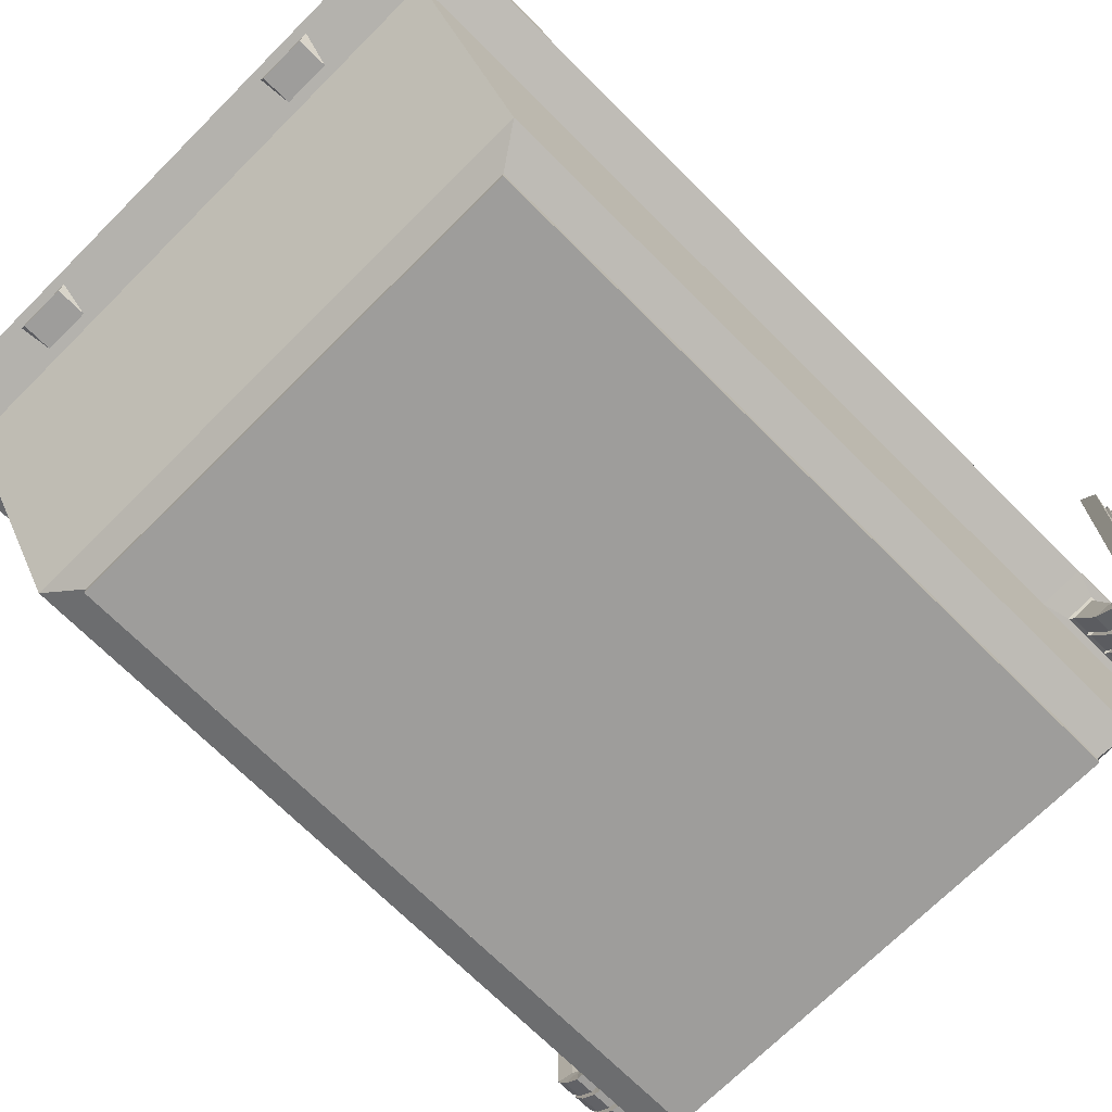
<metadata>
{"format":"obj","ext":"obj","renderer":"f3d","projection":"perspective","resolution":1024,"background":"white","views":[{"elev":-70.7,"azim":-135.0,"up":"+Y"}]}
</metadata>
<code>
g default
v 2.707 -1.552 6.854
v 3.408 1.647 8.178
v 1.879 3.586 5.402
v 2.707 -1.552 -5.484
v 3.408 1.647 -8.178
v 1.879 3.586 -4.74
v 2.707 1.377 -7.387
v 2.707 1.377 7.464
v 2.112 -1.768 6.727
v 2.112 -1.768 -5.088
v 1.612 3.586 2.886
v 1.612 3.586 -4.354
v 1.612 1.647 1.847
v 1.612 1.647 -5.501
v 1.612 -0.8208 1.847
v 1.612 -0.8208 -5.501
v 1.048 -0.6567 1.365
v 1.048 -0.6567 -5.019
v 0.6404 1.843 -5.348
v 0.6404 3.123 -4.591
v 0.4257 1.859 -5.178
v 0.4257 2.966 -4.522
v 0.3519 1.911 -5.178
v 0.3519 2.93 -4.575
v 0.3519 2.012 -5.349
v 0.3519 3.031 -4.746
v 2.194 3.389 5.897
v 2.194 3.396 -5.301
v 3.408 1.647 -5.463
v 2.707 1.377 -5.405
v 3.408 1.647 5.771
v 2.707 1.377 5.682
v 3.397 1.892 7.753
v 2.529 3.139 6.12
v 3.397 1.892 6.03
v 2.53 3.142 -5.619
v 3.399 1.891 -5.735
v 3.399 1.891 -7.678
v 2.475 3.217 4.284
v 3.344 1.97 4.194
v 2.475 3.222 -3.73
v 3.343 1.97 -3.846
v 2.286 1.896 -7.958
v 1.324 3.281 -5.678
v 2.213 1.938 -7.96
v 1.976 2.061 -7.861
v 1.137 3.269 -5.874
v 1.267 3.301 -5.719
v -1.655 1.355 -5.501
v -1.655 0.8507 -5.501
v -1.785 1.259 -5.202
v -1.785 0.9462 -5.202
v 1.37 1.512 -5.283
v -1.655 1.355 -5.283
v -1.851 -0.6567 -2.309
v -1.851 -0.6567 -2.616
v -1.851 0.01049 -2.309
v -1.851 0.01049 -2.616
v -1.851 0.0296 -2.309
v -1.851 0.0296 -2.616
v -1.238 0.1713 -1.666
v -1.238 0.1713 -3.258
v -1.238 0.2755 -1.666
v -1.238 0.2755 -3.258
v -1.238 0.2755 -1.81
v -1.361 0.1597 -1.81
v -1.238 0.1713 -1.81
v -1.238 1.47 -1.666
v -1.238 1.47 -1.81
v -1.539 1.595 -1.666
v -1.539 1.595 -1.81
v -1.539 1.47 -1.81
v -1.539 0.2755 -1.81
v -1.539 0.2755 -3.258
v -1.539 0.1713 -3.258
v -1.539 0.1326 -2.919
v -1.542 0.1397 -2.039
v -1.542 0.1597 -1.81
v -1.542 0.1713 -1.666
v -1.542 0.2755 -1.666
v -1.539 1.47 -1.666
v -1.238 0.5144 -1.81
v -1.539 0.5144 -1.81
v -1.539 0.4877 -3.258
v -1.238 0.4877 -3.258
v -1.238 0.5144 -1.666
v -1.541 0.5144 -1.666
v -1.997 -1.552 6.854
v -1.997 1.377 7.464
v -1.997 1.647 8.178
v -1.997 3.389 5.897
v -1.997 3.586 5.402
v -1.997 3.586 2.886
v -1.997 1.647 1.847
v -1.997 -0.8208 1.847
v -1.997 -0.6567 1.365
v -1.997 -0.6567 -2.309
v -1.997 0.01049 -2.309
v -2 0.0296 -2.309
v -2 0.1391 -2.039
v -2 0.1597 -1.81
v -2 0.1713 -1.666
v -2 0.2755 -1.666
v -2 0.5144 -1.666
v -2 1.47 -1.666
v -2 1.595 -1.666
v -2 1.595 -1.81
v -2 1.47 -1.81
v -2 0.5144 -1.81
v -2 0.2755 -1.81
v -2 0.2755 -3.258
v -2 0.1713 -3.258
v -2 0.1367 -2.919
v -2 0.0296 -2.616
v -2 0.01049 -2.616
v -2 -0.6567 -2.616
v -2 -0.6567 -5.019
v -2 -0.8208 -5.501
v -2 0.8507 -5.501
v -2 0.9462 -5.202
v -2 1.259 -5.202
v -2 1.355 -5.501
v -2 1.355 -5.283
v -2 1.512 -5.283
v -2 1.647 -5.501
v -2 1.843 -5.348
v -2 1.859 -5.178
v -2 1.911 -5.178
v -2 2.012 -5.349
v -1.997 3.031 -4.746
v -1.997 2.93 -4.575
v -1.997 2.966 -4.522
v -1.997 3.123 -4.591
v -1.997 3.586 -4.354
v -1.997 3.586 -4.74
v -1.997 3.396 -5.301
v -1.997 3.281 -5.678
v -1.999 3.3 -5.718
v -1.997 3.268 -5.876
v -1.997 2.061 -7.861
v -1.997 1.938 -7.96
v -1.997 1.896 -7.958
v -1.997 1.647 -8.178
v -1.997 1.377 -7.387
v -1.997 -1.552 -5.484
v -1.997 -1.768 -5.088
v -1.997 -1.768 6.727
v 3.28 1.598 6.198
v 3.28 1.598 6.554
v 2.817 1.414 6.145
v 2.817 1.414 6.536
v 2.817 1.414 7.292
v 2.817 1.414 6.947
v 3.28 1.598 7.292
v 3.28 1.598 6.947
v 3.254 1.538 6.589
v 2.876 1.388 6.575
v 2.876 1.388 6.91
v 3.254 1.538 6.91
v 3.254 1.538 6.227
v 2.875 1.388 6.184
v 2.875 1.388 6.504
v 3.254 1.538 6.518
v 2.876 1.388 7.26
v 3.255 1.538 7.26
v 3.255 1.538 6.978
v 2.876 1.388 6.978
v 3.476 0.9798 6.589
v 3.182 0.8649 6.575
v 3.182 0.8649 6.91
v 3.476 0.9798 6.91
v 3.476 0.9795 6.227
v 3.181 0.8646 6.184
v 3.181 0.8646 6.504
v 3.476 0.9794 6.518
v 3.183 0.8653 7.26
v 3.476 0.9801 7.26
v 3.476 0.9801 6.978
v 3.183 0.8653 6.978
v 3.476 0.6678 6.575
v 3.476 0.6678 6.91
v 3.476 0.6669 6.184
v 3.476 0.6669 6.504
v 3.476 0.6687 7.26
v 3.476 0.6687 6.978
v 3.714 0.9798 6.589
v 3.714 0.6678 6.575
v 3.714 0.6678 6.91
v 3.714 0.9798 6.91
v 3.714 0.9794 6.227
v 3.714 0.6669 6.184
v 3.714 0.6669 6.504
v 3.714 0.9794 6.518
v 3.714 0.6687 7.26
v 3.714 0.9801 7.26
v 3.714 0.9801 6.978
v 3.714 0.6687 6.978
v 3.975 0.8646 6.575
v 3.975 0.8646 6.91
v 3.975 0.864 6.184
v 3.975 0.864 6.504
v 3.974 0.8651 7.26
v 3.974 0.8651 6.978
v 3.855 1.097 6.589
v 4.132 1.097 6.575
v 4.132 1.097 6.91
v 3.855 1.097 6.91
v 3.855 1.097 6.227
v 4.133 1.097 6.184
v 4.133 1.097 6.504
v 3.855 1.097 6.518
v 4.131 1.097 7.26
v 3.855 1.097 7.26
v 3.855 1.097 6.978
v 4.131 1.097 6.978
v 3.855 5.113 6.589
v 4.132 4.721 6.575
v 4.132 4.721 6.91
v 3.855 5.113 6.91
v 3.855 5.113 6.227
v 4.133 4.721 6.184
v 4.133 4.721 6.504
v 3.855 5.113 6.518
v 4.131 4.721 7.26
v 3.855 5.113 7.26
v 3.855 5.113 6.978
v 4.131 4.721 6.978
v 3.878 5.113 6.615
v 4.11 4.721 6.603
v 4.11 4.721 6.883
v 3.878 5.113 6.883
v 3.878 5.113 6.249
v 4.111 4.721 6.212
v 4.111 4.721 6.48
v 3.878 5.113 6.492
v 4.109 4.721 7.237
v 3.877 5.113 7.237
v 3.877 5.113 7.001
v 4.109 4.721 7.001
v 3.878 2.703 6.615
v 4.11 2.703 6.603
v 4.11 2.703 6.883
v 3.878 2.703 6.883
v 3.878 2.703 6.249
v 4.111 2.703 6.212
v 4.111 2.703 6.48
v 3.878 2.703 6.492
v 4.109 2.703 7.237
v 3.877 2.703 7.237
v 3.877 2.703 7.001
v 4.109 2.703 7.001
v 3.855 2.703 6.227
v 4.133 2.703 6.184
v 4.133 2.703 6.504
v 3.855 2.703 6.518
v 3.855 2.703 6.589
v 4.132 2.703 6.575
v 4.132 2.703 6.91
v 3.855 2.703 6.91
v 4.131 2.703 7.26
v 3.855 2.703 7.26
v 3.855 2.703 6.978
v 4.131 2.703 6.978
v 4.133 4.721 6.216
v 4.133 4.721 6.472
v 4.133 2.703 6.344
v 4.132 4.721 6.608
v 4.132 4.721 6.877
v 4.132 2.703 6.742
v 4.131 4.721 7.232
v 4.131 4.721 7.007
v 4.131 2.703 7.119
v 0.1064 1.598 -8.035
v 1.04 1.598 -8.035
v 0.1826 1.431 -7.547
v 0.9287 1.431 -7.547
v 0.1826 1.431 -8.035
v 0.9287 1.431 -8.035
v 0.1549 1.578 -8.035
v 0.9915 1.578 -8.035
v 0.2231 1.452 -8.035
v 0.8918 1.452 -8.035
v -6.702 -1.552 6.854
v -7.403 1.647 8.178
v -5.874 3.586 5.402
v -6.702 -1.552 -5.484
v -7.403 1.647 -8.178
v -5.874 3.586 -4.74
v -6.702 1.377 -7.387
v -6.702 1.377 7.464
v -6.107 -1.768 6.727
v -6.107 -1.768 -5.088
v -5.607 3.586 2.886
v -5.607 3.586 -4.354
v -5.607 1.647 1.847
v -5.607 1.647 -5.501
v -5.607 -0.8208 1.847
v -5.607 -0.8208 -5.501
v -5.043 -0.6567 1.365
v -5.043 -0.6567 -5.019
v -4.635 1.843 -5.348
v -4.635 3.123 -4.591
v -4.421 1.859 -5.178
v -4.421 2.966 -4.522
v -4.347 1.911 -5.178
v -4.347 2.93 -4.575
v -4.347 2.012 -5.349
v -4.347 3.031 -4.746
v -6.189 3.389 5.897
v -6.189 3.396 -5.301
v -7.403 1.647 -5.463
v -6.702 1.377 -5.405
v -7.403 1.647 5.771
v -6.702 1.377 5.682
v -7.392 1.892 7.753
v -6.524 3.139 6.12
v -7.392 1.892 6.03
v -6.525 3.142 -5.619
v -7.394 1.891 -5.735
v -7.394 1.891 -7.678
v -6.47 3.217 4.284
v -7.339 1.97 4.194
v -6.47 3.222 -3.73
v -7.338 1.97 -3.846
v -6.281 1.896 -7.958
v -5.319 3.281 -5.678
v -6.208 1.938 -7.96
v -5.971 2.061 -7.861
v -5.132 3.269 -5.874
v -5.262 3.301 -5.719
v -2.34 1.355 -5.501
v -2.34 0.8507 -5.501
v -2.21 1.259 -5.202
v -2.21 0.9462 -5.202
v -5.365 1.512 -5.283
v -2.34 1.355 -5.283
v -2.144 -0.6567 -2.309
v -2.144 -0.6567 -2.616
v -2.144 0.01049 -2.309
v -2.144 0.01049 -2.616
v -2.144 0.0296 -2.309
v -2.144 0.0296 -2.616
v -2.757 0.1713 -1.666
v -2.757 0.1713 -3.258
v -2.757 0.2755 -1.666
v -2.757 0.2755 -3.258
v -2.757 0.2755 -1.81
v -2.634 0.1597 -1.81
v -2.757 0.1713 -1.81
v -2.757 1.47 -1.666
v -2.757 1.47 -1.81
v -2.456 1.595 -1.666
v -2.456 1.595 -1.81
v -2.456 1.47 -1.81
v -2.456 0.2755 -1.81
v -2.456 0.2755 -3.258
v -2.456 0.1713 -3.258
v -2.456 0.1326 -2.919
v -2.453 0.1397 -2.039
v -2.453 0.1597 -1.81
v -2.453 0.1713 -1.666
v -2.453 0.2755 -1.666
v -2.456 1.47 -1.666
v -2.757 0.5144 -1.81
v -2.456 0.5144 -1.81
v -2.456 0.4877 -3.258
v -2.757 0.4877 -3.258
v -2.757 0.5144 -1.666
v -2.454 0.5144 -1.666
v -2 0.1391 -2.039
v -2 0.1597 -1.81
v -2 0.1713 -1.666
v -2 0.2755 -1.666
v -2 0.5144 -1.666
v -2 0.5144 -1.81
v -1.996 3.3 -5.718
v -1.998 3.268 -5.876
v -7.275 1.598 6.198
v -7.275 1.598 6.554
v -6.812 1.414 6.145
v -6.812 1.414 6.536
v -6.812 1.414 7.292
v -6.812 1.414 6.947
v -7.275 1.598 7.292
v -7.275 1.598 6.947
v -7.249 1.538 6.589
v -6.871 1.388 6.575
v -6.871 1.388 6.91
v -7.249 1.538 6.91
v -7.249 1.538 6.227
v -6.87 1.388 6.184
v -6.87 1.388 6.504
v -7.249 1.538 6.518
v -6.871 1.388 7.26
v -7.25 1.538 7.26
v -7.25 1.538 6.978
v -6.871 1.388 6.978
v -7.471 0.9798 6.589
v -7.177 0.8649 6.575
v -7.177 0.8649 6.91
v -7.471 0.9798 6.91
v -7.471 0.9795 6.227
v -7.176 0.8646 6.184
v -7.176 0.8646 6.504
v -7.471 0.9794 6.518
v -7.178 0.8653 7.26
v -7.471 0.9801 7.26
v -7.471 0.9801 6.978
v -7.178 0.8653 6.978
v -7.471 0.6678 6.575
v -7.471 0.6678 6.91
v -7.471 0.6669 6.184
v -7.471 0.6669 6.504
v -7.471 0.6687 7.26
v -7.471 0.6687 6.978
v -7.709 0.9798 6.589
v -7.709 0.6678 6.575
v -7.709 0.6678 6.91
v -7.709 0.9798 6.91
v -7.709 0.9794 6.227
v -7.709 0.6669 6.184
v -7.709 0.6669 6.504
v -7.709 0.9794 6.518
v -7.709 0.6687 7.26
v -7.709 0.9801 7.26
v -7.709 0.9801 6.978
v -7.709 0.6687 6.978
v -7.97 0.8646 6.575
v -7.97 0.8646 6.91
v -7.97 0.864 6.184
v -7.97 0.864 6.504
v -7.969 0.8651 7.26
v -7.969 0.8651 6.978
v -7.85 1.097 6.589
v -8.127 1.097 6.575
v -8.127 1.097 6.91
v -7.85 1.097 6.91
v -7.85 1.097 6.227
v -8.128 1.097 6.184
v -8.128 1.097 6.504
v -7.85 1.097 6.518
v -8.126 1.097 7.26
v -7.85 1.097 7.26
v -7.85 1.097 6.978
v -8.126 1.097 6.978
v -7.85 5.113 6.589
v -8.127 4.721 6.575
v -8.127 4.721 6.91
v -7.85 5.113 6.91
v -7.85 5.113 6.227
v -8.128 4.721 6.184
v -8.128 4.721 6.504
v -7.85 5.113 6.518
v -8.126 4.721 7.26
v -7.85 5.113 7.26
v -7.85 5.113 6.978
v -8.126 4.721 6.978
v -7.873 5.113 6.615
v -8.105 4.721 6.603
v -8.105 4.721 6.883
v -7.873 5.113 6.883
v -7.873 5.113 6.249
v -8.106 4.721 6.212
v -8.106 4.721 6.48
v -7.873 5.113 6.492
v -8.104 4.721 7.237
v -7.872 5.113 7.237
v -7.872 5.113 7.001
v -8.104 4.721 7.001
v -7.873 2.703 6.615
v -8.105 2.703 6.603
v -8.105 2.703 6.883
v -7.873 2.703 6.883
v -7.873 2.703 6.249
v -8.106 2.703 6.212
v -8.106 2.703 6.48
v -7.873 2.703 6.492
v -8.104 2.703 7.237
v -7.872 2.703 7.237
v -7.872 2.703 7.001
v -8.104 2.703 7.001
v -7.85 2.703 6.227
v -8.128 2.703 6.184
v -8.128 2.703 6.504
v -7.85 2.703 6.518
v -7.85 2.703 6.589
v -8.127 2.703 6.575
v -8.127 2.703 6.91
v -7.85 2.703 6.91
v -8.126 2.703 7.26
v -7.85 2.703 7.26
v -7.85 2.703 6.978
v -8.126 2.703 6.978
v -8.128 4.721 6.216
v -8.128 4.721 6.472
v -8.128 2.703 6.344
v -8.127 4.721 6.608
v -8.127 4.721 6.877
v -8.127 2.703 6.742
v -8.126 4.721 7.232
v -8.126 4.721 7.007
v -8.126 2.703 7.119
v -4.101 1.598 -8.035
v -5.035 1.598 -8.035
v -4.178 1.431 -7.547
v -4.924 1.431 -7.547
v -4.178 1.431 -8.035
v -4.924 1.431 -8.035
v -4.15 1.578 -8.035
v -4.986 1.578 -8.035
v -4.218 1.452 -8.035
v -4.887 1.452 -8.035
v 3.017 1.807 8.079
v -1.671 1.807 8.079
v 1.965 3.318 6.1
v -1.671 3.318 6.1
v -2.324 1.807 8.079
v -2.324 3.318 6.1
v -5.96 3.318 6.1
v -7.012 1.807 8.079
v -1.997 -1.923 -5.088
v 2.112 -1.923 -5.088
v 2.112 -1.923 6.727
v -1.997 -1.923 6.727
v -6.107 -1.923 6.727
v -6.107 -1.923 -5.088
v 0.3519 2.012 -7.61
v -2 2.012 -7.61
v 0.3519 3.031 -5.876
v -1.997 3.031 -5.876
v -4.347 2.012 -7.61
v -4.347 3.031 -5.874
v 1.976 2.061 -7.861
v -2 2.061 -7.861
v 1.137 3.269 -5.874
v -1.997 3.268 -5.876
v -5.971 2.061 -7.861
v -5.132 3.269 -5.874
g Chassis
f 521 522 523 524
f 28 6 3 27
f 82 85 84 83
f 91 27 3 92
f 8 2 90 89
f 135 6 28 136
f 144 7 4 145
f 280 282 281 279
f 1 32 8
f 88 1 8 89
f 147 9 1 88
f 1 9 10 4
f 4 10 146 145
f 3 11 93 92
f 134 12 6 135
f 6 12 11 3
f 93 11 13 94
f 11 12 14 13
f 13 15 95 94
f 51 121 120 52
f 14 16 15 13
f 15 17 96 95
f 117 18 16 118
f 16 18 17 15
f 14 19 126 125
f 133 20 12 134
f 12 20 19 14
f 19 21 127 126
f 132 22 20 133
f 20 22 21 19
f 21 23 128 127
f 131 24 22 132
f 22 24 23 21
f 23 25 129 128
f 130 26 24 131
f 24 26 25 23
f 514 513 515 516
f 33 35 34
f 37 38 36
f 7 5 29 30
f 4 7 30
f 40 42 41 39
f 29 31 32 30
f 1 4 30 32
f 2 33 34 27
f 27 34 35 31
f 31 35 33 2
f 29 37 36 28
f 28 36 38 5
f 5 38 37 29
f 31 40 39 27
f 27 39 41 28
f 28 41 42 29
f 29 42 40 31
f 5 43 44 28
f 28 44 137 136
f 142 43 5 143
f 45 141 140 46
f 46 47 48 45
f 47 139 138 48
f 43 45 48 44
f 44 48 138 137
f 141 45 43 142
f 53 54 50 16
f 16 50 119 118
f 123 54 53 124
f 49 51 52 50
f 50 52 120 119
f 121 51 49 122
f 14 53 16
f 50 54 49
f 124 53 14 125
f 49 54 123 122
f 17 55 97 96
f 116 56 18 117
f 18 56 55 17
f 55 57 98 97
f 115 58 56 116
f 56 58 57 55
f 57 59 99 98
f 114 60 58 115
f 58 60 59 57
f 77 66 78
f 75 62 76
f 76 62 67 66 77
f 61 63 80 79
f 74 64 62 75
f 62 64 65 67
f 70 71 107 106
f 66 61 79 78
f 67 61 66
f 65 63 61 67
f 86 68 81 87
f 72 69 82 83
f 82 69 68 86
f 68 70 81
f 71 69 72
f 69 71 70 68
f 107 71 72 108
f 108 72 83 109
f 74 111 110 73
f 111 74 75 112
f 112 75 76 113
f 60 76 77 59
f 77 78 101 100
f 79 102 101 78
f 80 103 102 79
f 103 80 87 104
f 70 106 105 81
f 73 83 84 74
f 74 84 85 64
f 64 85 82 65
f 83 73 110 109
f 65 82 86 63
f 63 86 87 80
f 81 105 104 87
f 113 76 60 114
f 59 77 100 99
f 31 148 150 32
f 152 8 32 150 151 153
f 8 152 154 2
f 148 31 2 154 155 149
f 149 156 157 151
f 151 157 158 153
f 153 158 159 155
f 155 159 156 149
f 148 160 161 150
f 150 161 162 151
f 151 162 163 149
f 149 163 160 148
f 152 164 165 154
f 154 165 166 155
f 155 166 167 153
f 153 167 164 152
f 156 168 169 157
f 157 169 170 158
f 158 170 171 159
f 159 171 168 156
f 160 172 173 161
f 161 173 174 162
f 162 174 175 163
f 163 175 172 160
f 164 176 177 165
f 165 177 178 166
f 166 178 179 167
f 167 179 176 164
f 168 180 169
f 169 180 181 170
f 170 181 171
f 172 182 173
f 173 182 183 174
f 174 183 175
f 176 184 177
f 178 185 179
f 179 185 184 176
f 168 186 187 180
f 180 187 188 181
f 181 188 189 171
f 171 189 186 168
f 172 190 191 182
f 182 191 192 183
f 183 192 193 175
f 175 193 190 172
f 184 194 195 177
f 177 195 196 178
f 178 196 197 185
f 185 197 194 184
f 186 198 187
f 187 198 199 188
f 188 199 189
f 190 200 191
f 191 200 201 192
f 192 201 193
f 194 202 195
f 196 203 197
f 197 203 202 194
f 186 204 205 198
f 198 205 206 199
f 199 206 207 189
f 189 207 204 186
f 190 208 209 200
f 200 209 210 201
f 201 210 211 193
f 193 211 208 190
f 202 212 213 195
f 195 213 214 196
f 196 214 215 203
f 203 215 212 202
f 256 216 217 257
f 258 218 219 259
f 259 219 216 256
f 252 220 221 253
f 254 222 223 255
f 255 223 220 252
f 260 224 225 261
f 261 225 226 262
f 262 226 227 263
f 216 228 229 217
f 218 230 231 219
f 219 231 228 216
f 220 232 233 221
f 222 234 235 223
f 223 235 232 220
f 224 236 237 225
f 225 237 238 226
f 226 238 239 227
f 228 240 241 229
f 230 242 243 231
f 231 243 240 228
f 232 244 245 233
f 234 246 247 235
f 235 247 244 232
f 236 248 249 237
f 237 249 250 238
f 238 250 251 239
f 208 252 253 209
f 209 266 254 210
f 210 254 255 211
f 211 255 252 208
f 204 256 257 205
f 205 269 258 206
f 206 258 259 207
f 207 259 256 204
f 212 260 261 213
f 213 261 262 214
f 214 262 263 215
f 215 272 260 212
f 221 233 264
f 253 221 264 266
f 265 222 254 266
f 234 222 265
f 217 229 267
f 257 217 267 269
f 268 218 258 269
f 230 218 268
f 227 239 271
f 263 227 271 272
f 270 224 260 272
f 236 224 270
f 209 253 266
f 205 257 269
f 215 263 272
f 5 274 273 143
f 143 273 275 144
f 144 275 276 7
f 7 276 274 5
f 273 277 275
f 275 277 278 276
f 276 278 274
f 274 280 279 273
f 273 279 281 277
f 277 281 282 278
f 278 282 280 274
f 521 524 525 526
f 310 309 285 288
f 364 365 366 367
f 91 92 285 309
f 290 89 90 284
f 135 136 310 288
f 144 145 286 289
f 510 509 511 512
f 283 290 314
f 88 89 290 283
f 147 88 283 291
f 283 286 292 291
f 286 145 146 292
f 285 92 93 293
f 134 135 288 294
f 288 285 293 294
f 93 94 295 293
f 293 295 296 294
f 295 94 95 297
f 333 334 120 121
f 296 295 297 298
f 297 95 96 299
f 117 118 298 300
f 298 297 299 300
f 296 125 126 301
f 133 134 294 302
f 294 296 301 302
f 301 126 127 303
f 132 133 302 304
f 302 301 303 304
f 303 127 128 305
f 131 132 304 306
f 304 303 305 306
f 305 128 129 307
f 130 131 306 308
f 306 305 307 308
f 517 518 519 520
f 315 316 317
f 319 318 320
f 289 312 311 287
f 286 312 289
f 322 321 323 324
f 311 312 314 313
f 283 314 312 286
f 284 309 316 315
f 309 313 317 316
f 313 284 315 317
f 311 310 318 319
f 310 287 320 318
f 287 311 319 320
f 313 309 321 322
f 309 310 323 321
f 310 311 324 323
f 311 313 322 324
f 287 310 326 325
f 310 136 137 326
f 142 143 287 325
f 327 328 140 141
f 328 327 330 329
f 329 330 376 377
f 325 326 330 327
f 326 137 376 330
f 141 142 325 327
f 335 298 332 336
f 298 118 119 332
f 123 124 335 336
f 331 332 334 333
f 332 119 120 334
f 121 122 331 333
f 296 298 335
f 332 331 336
f 124 125 296 335
f 331 122 123 336
f 299 96 97 337
f 116 117 300 338
f 300 299 337 338
f 337 97 98 339
f 115 116 338 340
f 338 337 339 340
f 339 98 99 341
f 114 115 340 342
f 340 339 341 342
f 359 360 348
f 357 358 344
f 358 359 348 349 344
f 343 361 362 345
f 356 357 344 346
f 344 349 347 346
f 352 106 107 353
f 348 360 361 343
f 349 348 343
f 347 349 343 345
f 368 369 363 350
f 354 365 364 351
f 364 368 350 351
f 350 363 352
f 353 354 351
f 351 350 352 353
f 107 108 354 353
f 108 375 365 354
f 356 355 110 111
f 111 112 357 356
f 112 113 358 357
f 342 341 359 358
f 359 370 371 360
f 361 360 371 372
f 362 361 372 373
f 373 374 369 362
f 352 363 105 106
f 355 356 366 365
f 356 346 367 366
f 346 347 364 367
f 365 375 110 355
f 347 345 368 364
f 345 362 369 368
f 363 369 374 105
f 113 114 342 358
f 341 99 370 359
f 313 314 380 378
f 382 383 381 380 314 290
f 290 284 384 382
f 378 379 385 384 284 313
f 379 381 387 386
f 381 383 388 387
f 383 385 389 388
f 385 379 386 389
f 378 380 391 390
f 380 381 392 391
f 381 379 393 392
f 379 378 390 393
f 382 384 395 394
f 384 385 396 395
f 385 383 397 396
f 383 382 394 397
f 386 387 399 398
f 387 388 400 399
f 388 389 401 400
f 389 386 398 401
f 390 391 403 402
f 391 392 404 403
f 392 393 405 404
f 393 390 402 405
f 394 395 407 406
f 395 396 408 407
f 396 397 409 408
f 397 394 406 409
f 398 399 410
f 399 400 411 410
f 400 401 411
f 402 403 412
f 403 404 413 412
f 404 405 413
f 406 407 414
f 408 409 415
f 409 406 414 415
f 398 410 417 416
f 410 411 418 417
f 411 401 419 418
f 401 398 416 419
f 402 412 421 420
f 412 413 422 421
f 413 405 423 422
f 405 402 420 423
f 414 407 425 424
f 407 408 426 425
f 408 415 427 426
f 415 414 424 427
f 416 417 428
f 417 418 429 428
f 418 419 429
f 420 421 430
f 421 422 431 430
f 422 423 431
f 424 425 432
f 426 427 433
f 427 424 432 433
f 416 428 435 434
f 428 429 436 435
f 429 419 437 436
f 419 416 434 437
f 420 430 439 438
f 430 431 440 439
f 431 423 441 440
f 423 420 438 441
f 432 425 443 442
f 425 426 444 443
f 426 433 445 444
f 433 432 442 445
f 486 487 447 446
f 488 489 449 448
f 489 486 446 449
f 482 483 451 450
f 484 485 453 452
f 485 482 450 453
f 490 491 455 454
f 491 492 456 455
f 492 493 457 456
f 446 447 459 458
f 448 449 461 460
f 449 446 458 461
f 450 451 463 462
f 452 453 465 464
f 453 450 462 465
f 454 455 467 466
f 455 456 468 467
f 456 457 469 468
f 458 459 471 470
f 460 461 473 472
f 461 458 470 473
f 462 463 475 474
f 464 465 477 476
f 465 462 474 477
f 466 467 479 478
f 467 468 480 479
f 468 469 481 480
f 438 439 483 482
f 439 440 484 496
f 440 441 485 484
f 441 438 482 485
f 434 435 487 486
f 435 436 488 499
f 436 437 489 488
f 437 434 486 489
f 442 443 491 490
f 443 444 492 491
f 444 445 493 492
f 445 442 490 502
f 451 494 463
f 483 496 494 451
f 495 496 484 452
f 464 495 452
f 447 497 459
f 487 499 497 447
f 498 499 488 448
f 460 498 448
f 457 501 469
f 493 502 501 457
f 500 502 490 454
f 466 500 454
f 439 496 483
f 435 499 487
f 445 502 493
f 287 143 503 504
f 143 144 505 503
f 144 289 506 505
f 289 287 504 506
f 503 505 507
f 505 506 508 507
f 506 504 508
f 504 503 509 510
f 503 507 511 509
f 507 508 512 511
f 508 504 510 512
f 90 2 513 514
f 2 27 515 513
f 27 91 516 515
f 91 90 514 516
f 90 91 518 517
f 91 309 519 518
f 309 284 520 519
f 284 90 517 520
f 146 10 522 521
f 10 9 523 522
f 9 147 524 523
f 147 291 525 524
f 291 292 526 525
f 292 146 521 526
f 129 25 527 528
f 26 130 530 529
f 25 26 529 527
f 307 129 528 531
f 130 308 532 530
f 308 307 531 532
f 528 527 533 534
f 529 530 536 535
f 527 529 535 533
f 531 528 534 537
f 530 532 538 536
f 532 531 537 538

</code>
